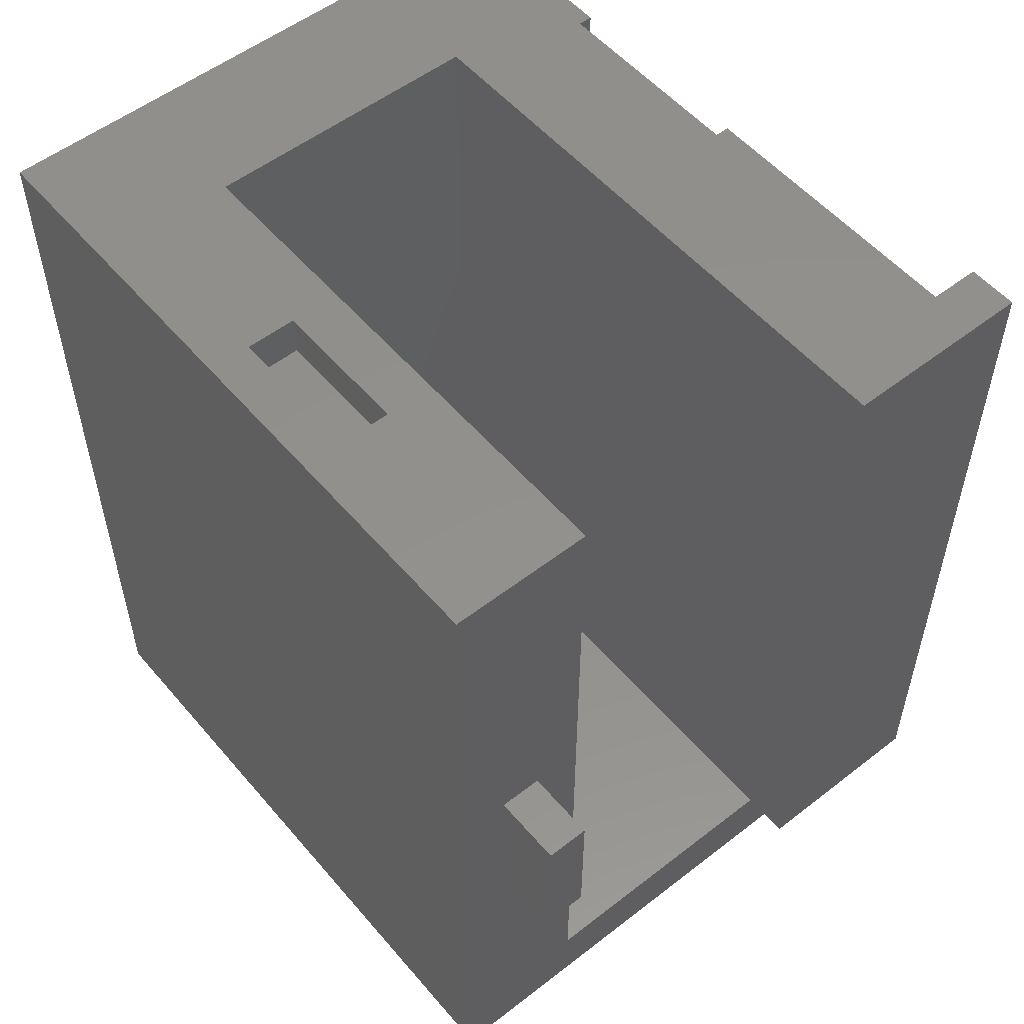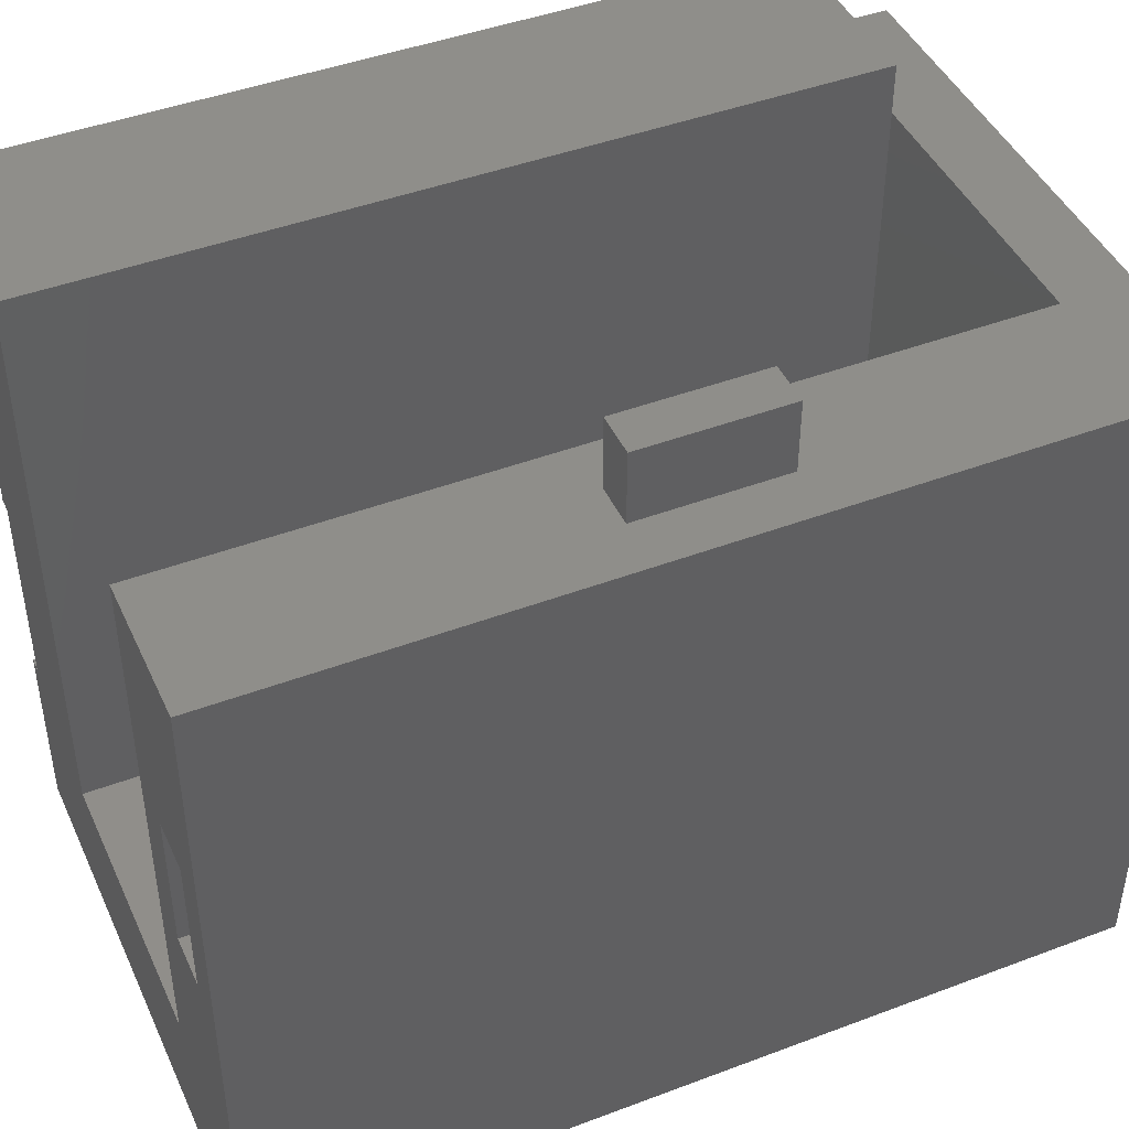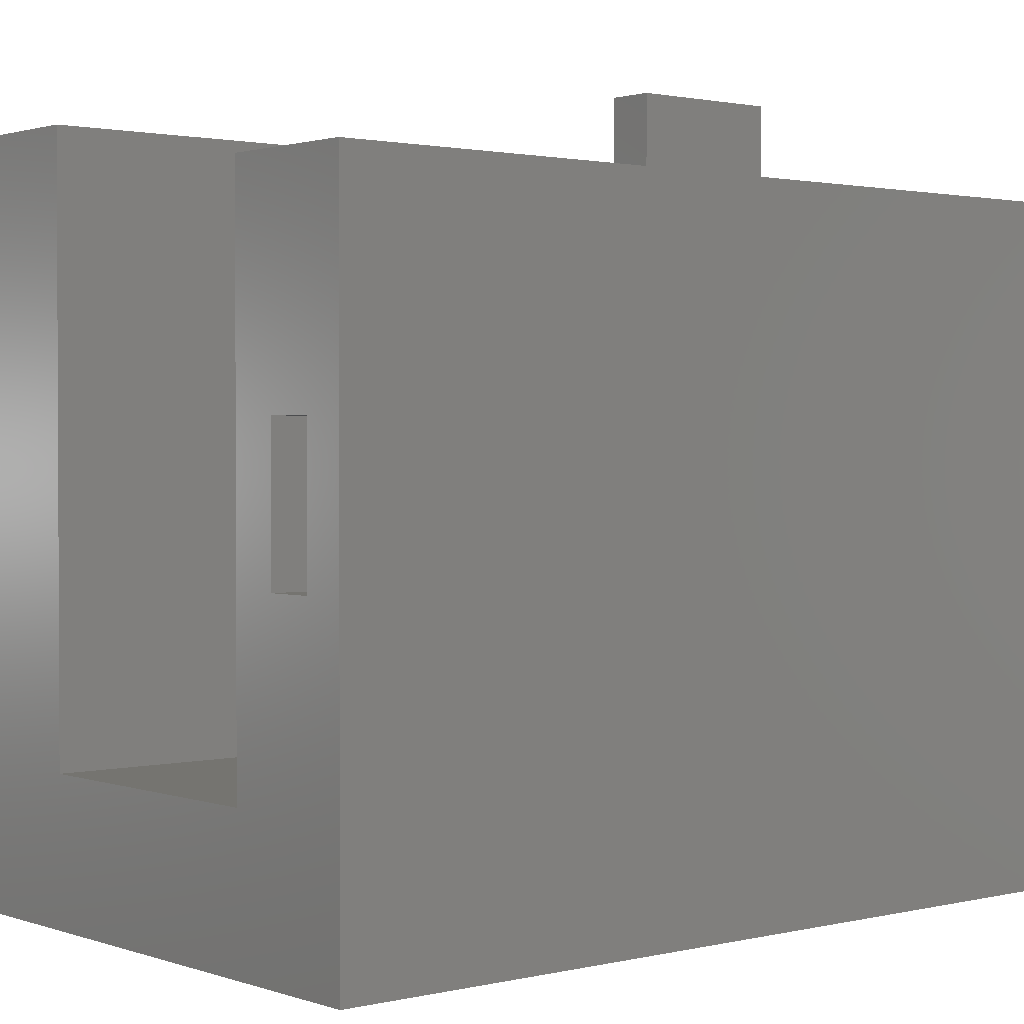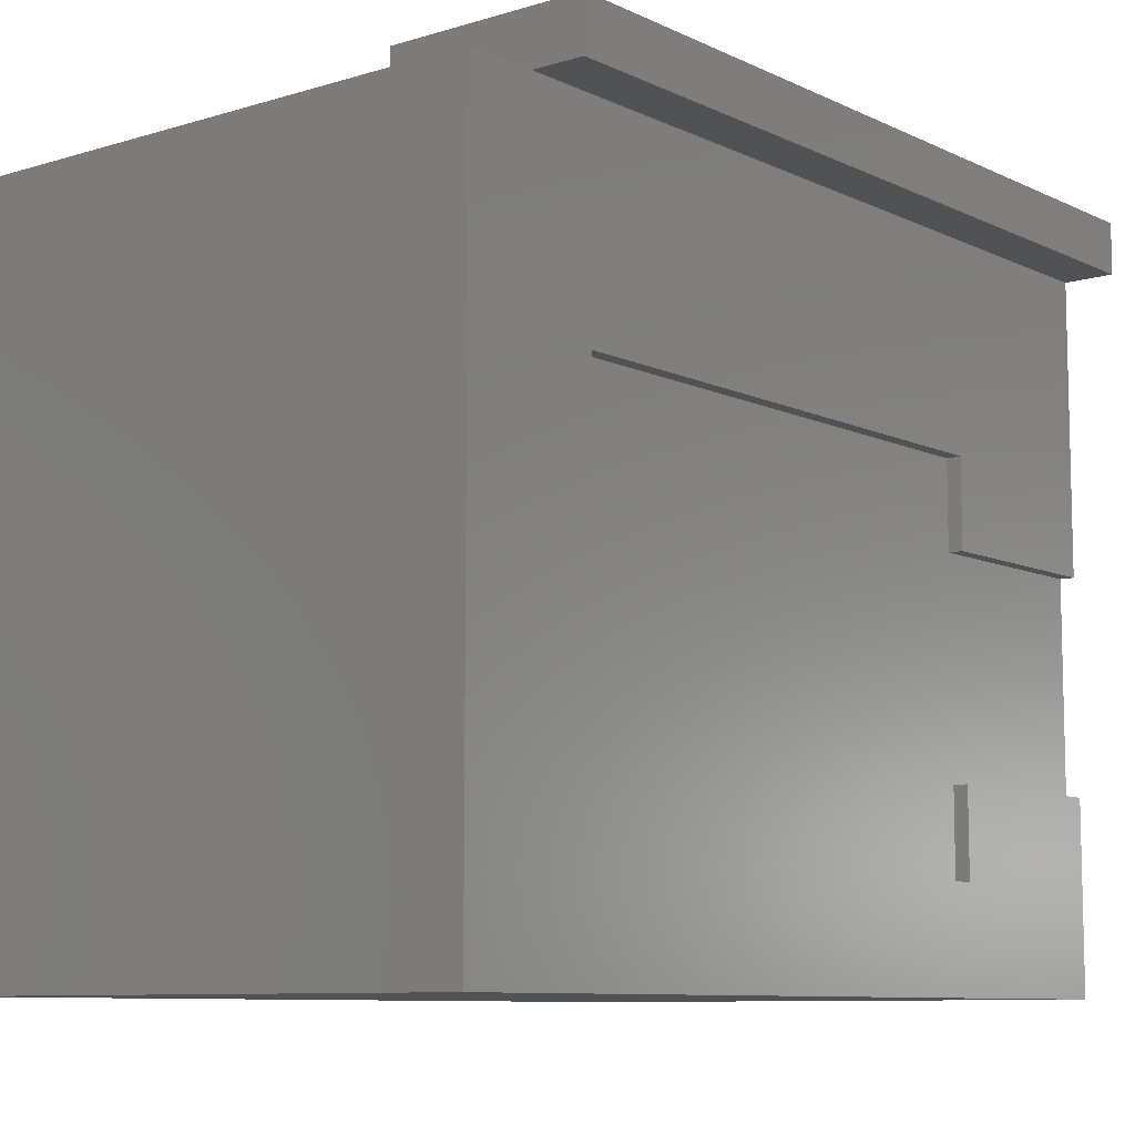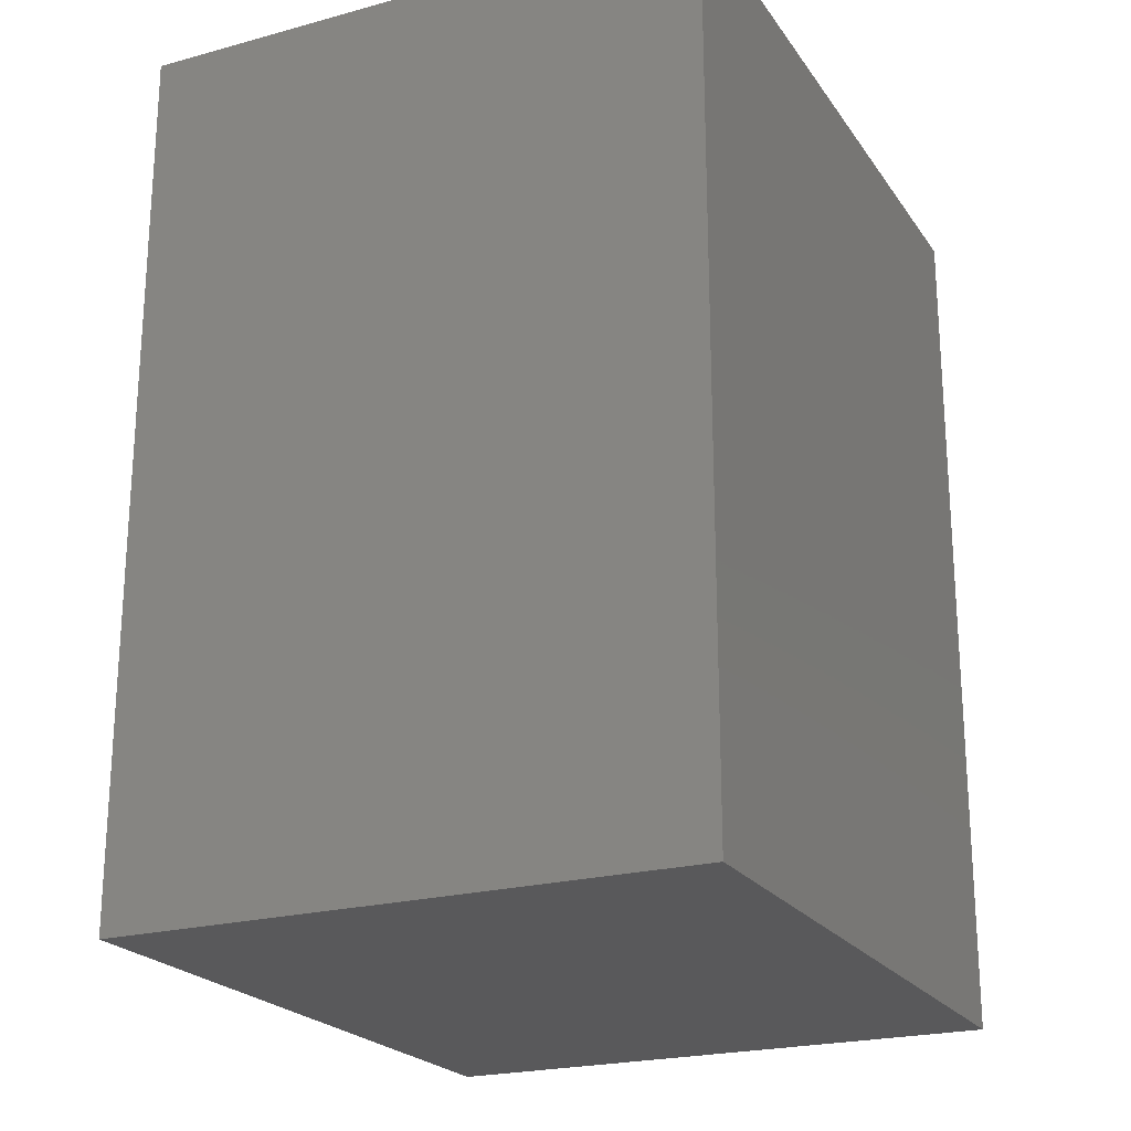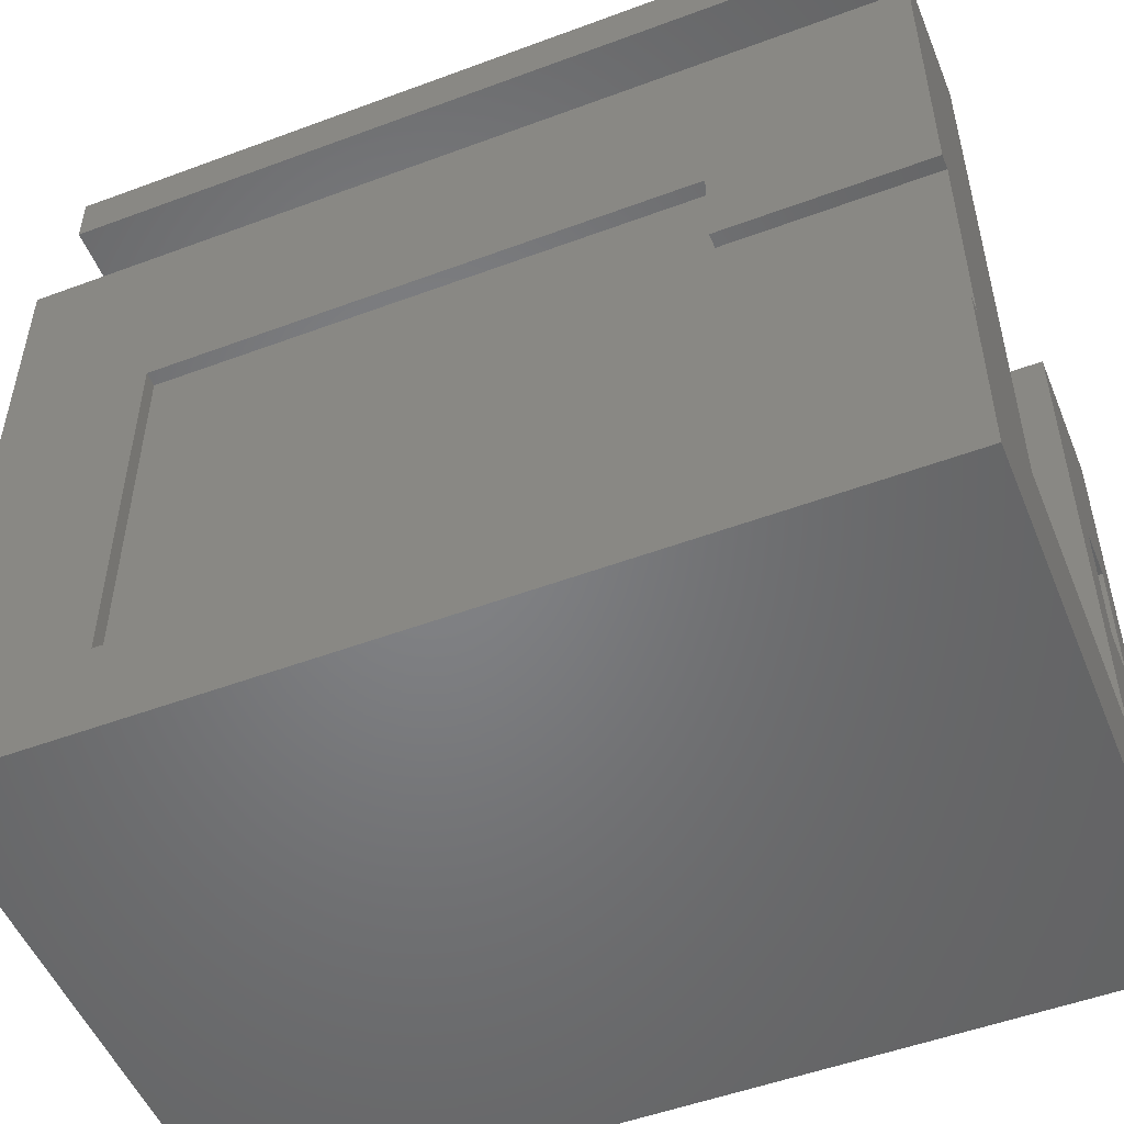
<metadata>
{"format":"stl","ext":"stl","renderer":"f3d","projection":"perspective","resolution":1024,"background":"white","views":[{"elev":54.1,"azim":-39.5,"up":"+Y"},{"elev":44.6,"azim":-113.7,"up":"+Z"},{"elev":1.5,"azim":-130.0,"up":"+Z"},{"elev":-9.0,"azim":39.0,"up":"+Z"},{"elev":-22.2,"azim":-154.6,"up":"+Y"},{"elev":-51.5,"azim":112.0,"up":"+Z"}]}
</metadata>
<code>
# stl→obj: 55 verts, 106 faces
v 78 20 -168
v 80 94 -168
v 80 20 -168
v 78 94 -168
v 78 94 -221
v 80 20 -221
v 80 94 -221
v 78 20 -221
v 78 94 -180
v 80 94 -180
v 80 94 -209
v 78 94 -209
v 78 122 -209
v 78 122 -180
v 80 122 -180
v 80 122 -209
v 80 122 -140
v 80 10 -140
v 80 0 -140
v 80 122 -235
v 80 0 -235
v 1.439e-14 0 -235
v 1.439e-14 122 -235
v 8.572e-15 122 -140
v 8.572e-15 0 -140
v 60 122 -215
v 20 122 -215
v 60 122 -140
v 20 122 -140
v 13 122 -170
v 13 122 -190
v 6 122 -190
v 6 122 -170
v 87 122 -140
v 87 10 -140
v 13 70 -140
v 20 10 -140
v 7 70 -140
v 7 50 -140
v 60 10 -140
v 13 50 -140
v 60 10 -215
v 20 10 -215
v 6 116 -170
v 13 116 -170
v 13 116 -190
v 6 116 -190
v 60 122 -133
v 87 10 -133
v 87 122 -133
v 60 10 -133
v 7 70 -130
v 13 50 -130
v 13 70 -130
v 7 50 -130
f 1 2 3
f 2 1 4
f 5 6 7
f 6 5 8
f 9 2 4
f 2 9 10
f 5 11 12
f 11 5 7
f 1 9 4
f 9 1 12
f 8 12 1
f 12 8 5
f 9 13 14
f 13 9 12
f 6 1 3
f 1 6 8
f 9 15 10
f 15 9 14
f 13 11 16
f 11 13 12
f 17 2 15
f 18 2 17
f 19 3 18
f 2 18 3
f 15 2 10
f 7 16 11
f 16 7 20
f 21 7 6
f 21 3 19
f 7 21 20
f 3 21 6
f 22 20 21
f 20 22 23
f 22 24 23
f 24 22 25
f 22 19 25
f 19 22 21
f 20 13 16
f 26 20 27
f 13 20 26
f 14 17 15
f 17 14 28
f 26 14 13
f 14 26 28
f 29 30 24
f 27 30 29
f 31 27 32
f 30 27 31
f 33 24 30
f 32 24 33
f 32 23 24
f 27 23 32
f 23 27 20
f 18 34 35
f 34 18 17
f 29 36 37
f 29 38 36
f 38 24 39
f 24 38 29
f 40 19 18
f 37 19 40
f 41 37 36
f 39 37 41
f 37 25 19
f 39 25 37
f 25 39 24
f 42 28 26
f 28 42 40
f 27 42 26
f 42 27 43
f 37 27 29
f 27 37 43
f 42 37 40
f 37 42 43
f 44 30 45
f 30 44 33
f 46 30 31
f 30 46 45
f 32 46 31
f 46 32 47
f 44 32 33
f 32 44 47
f 46 44 45
f 44 46 47
f 48 49 50
f 49 48 51
f 49 34 50
f 34 49 35
f 40 48 28
f 48 40 51
f 18 51 40
f 51 18 49
f 49 18 35
f 17 50 34
f 50 17 48
f 48 17 28
f 52 53 54
f 53 52 55
f 53 36 54
f 36 53 41
f 36 52 54
f 52 36 38
f 39 52 38
f 52 39 55
f 39 53 55
f 53 39 41

</code>
